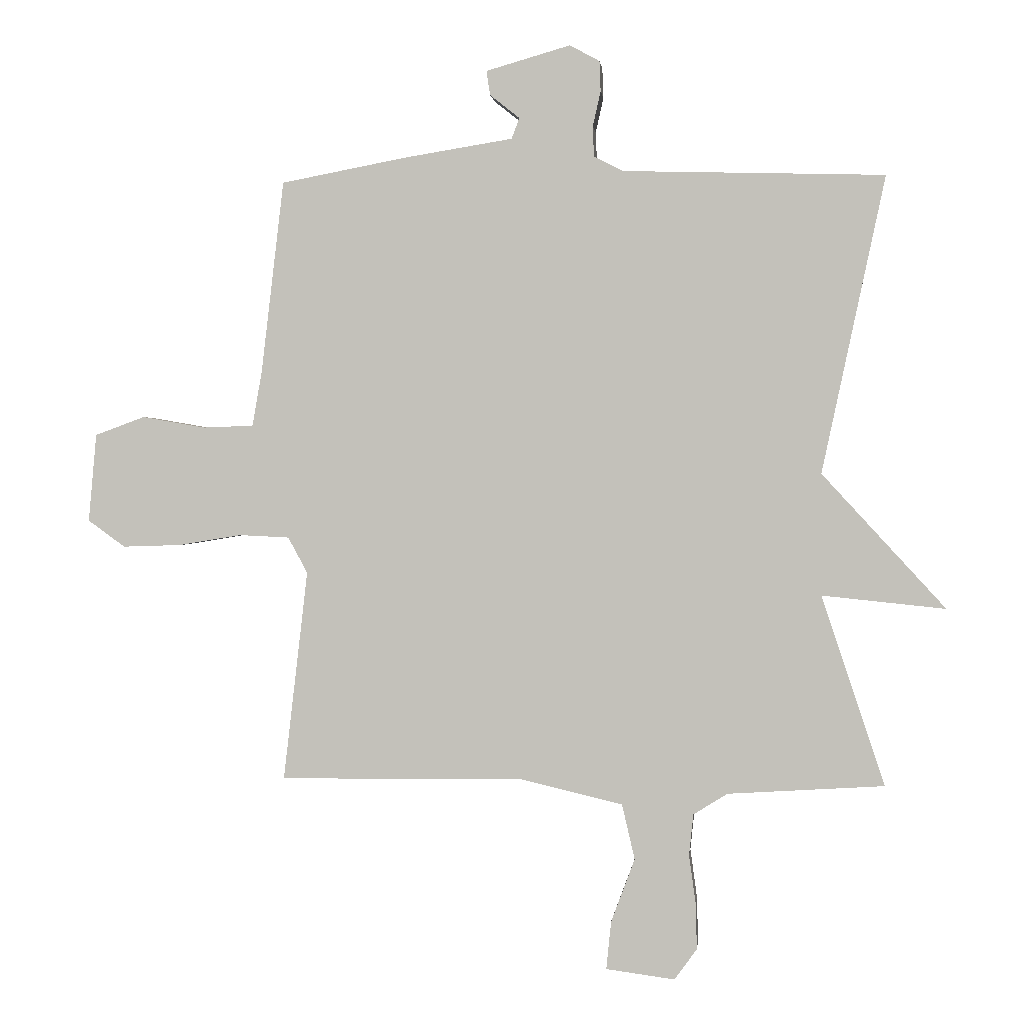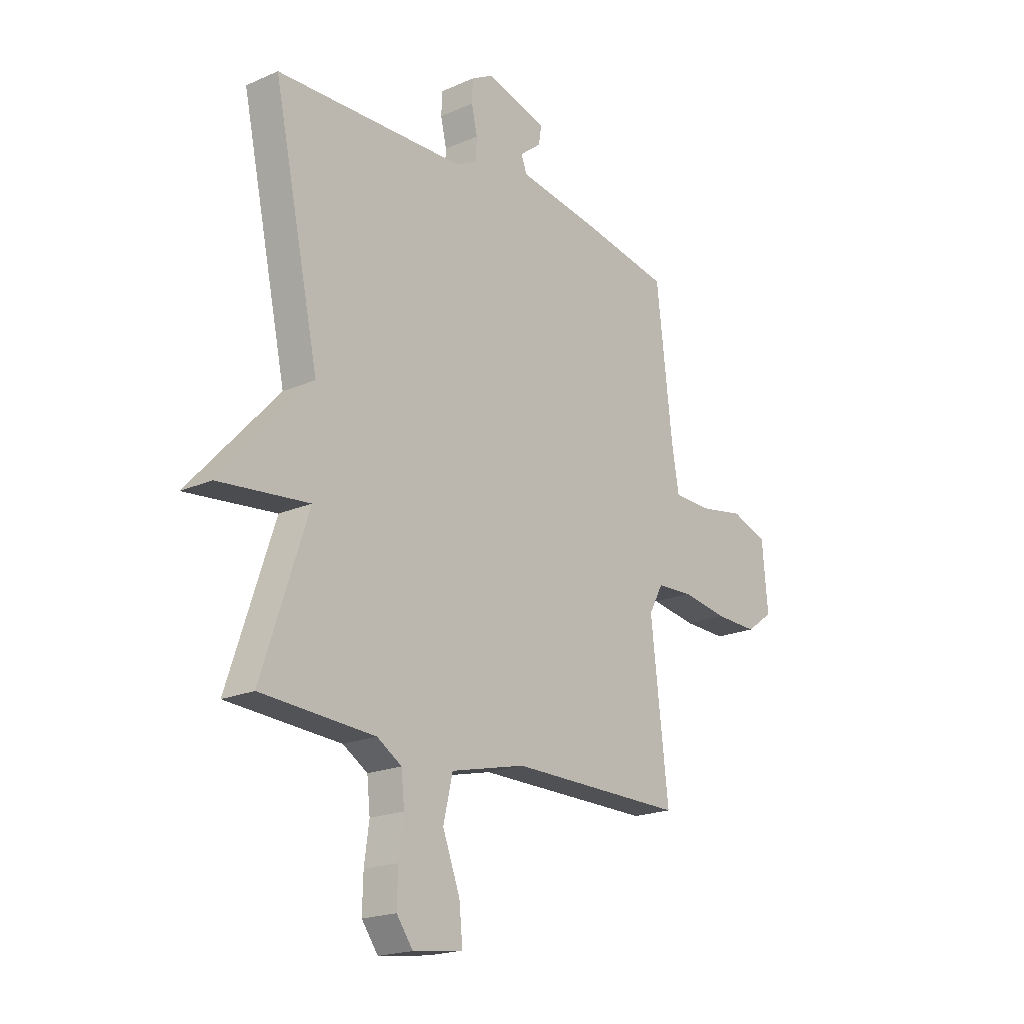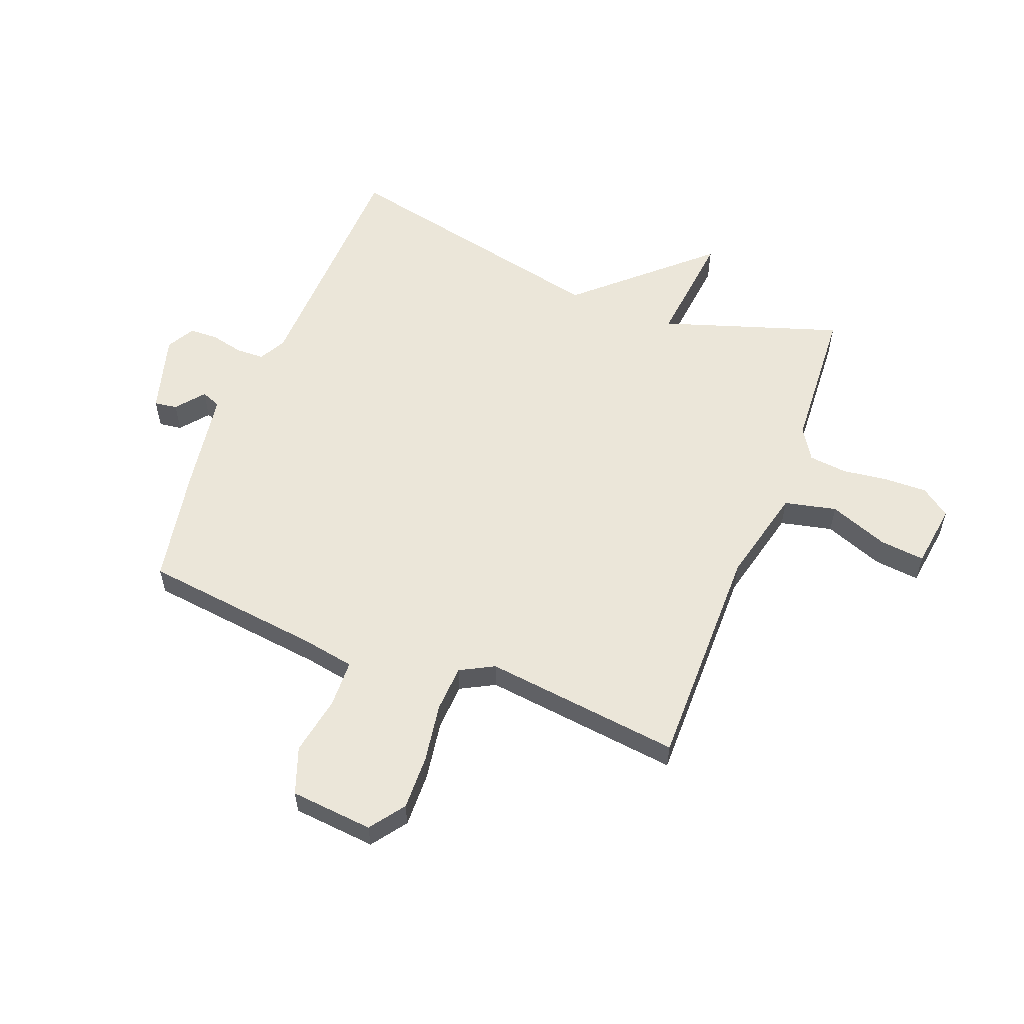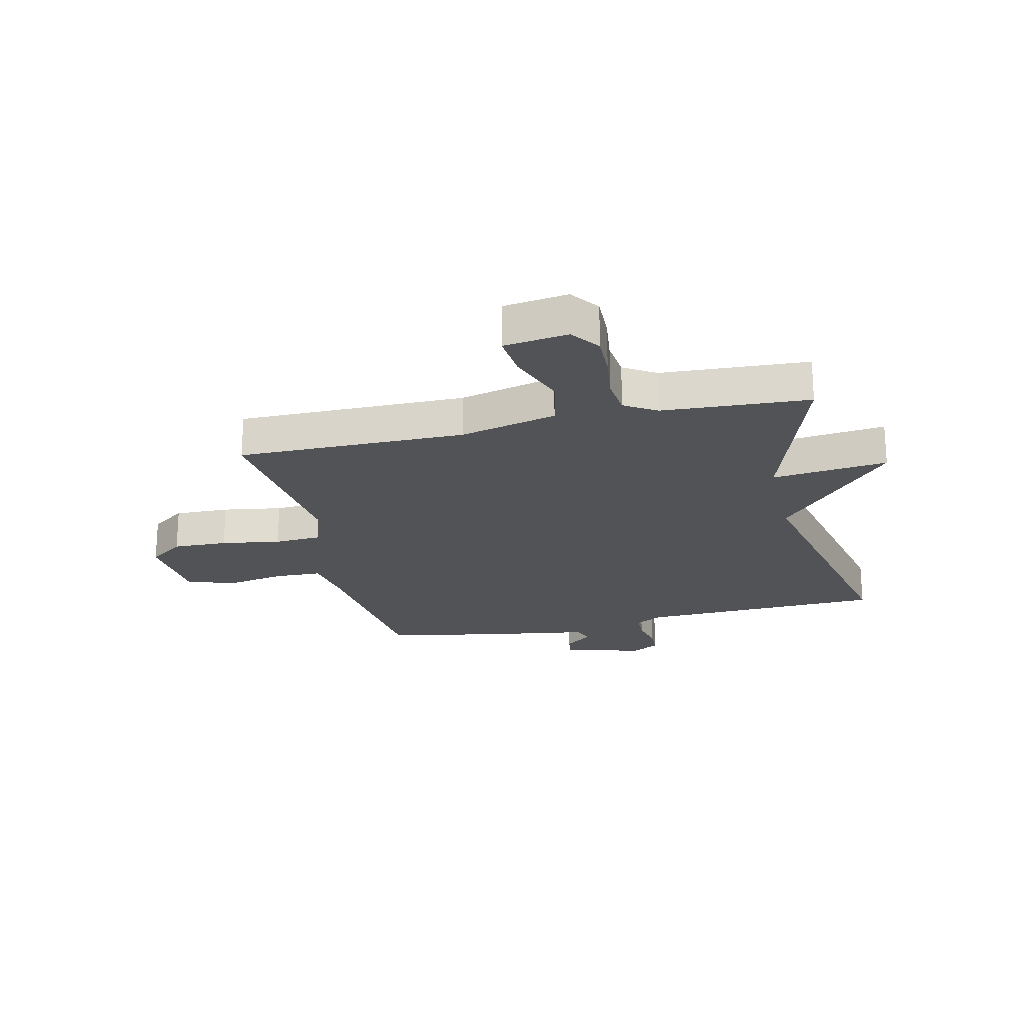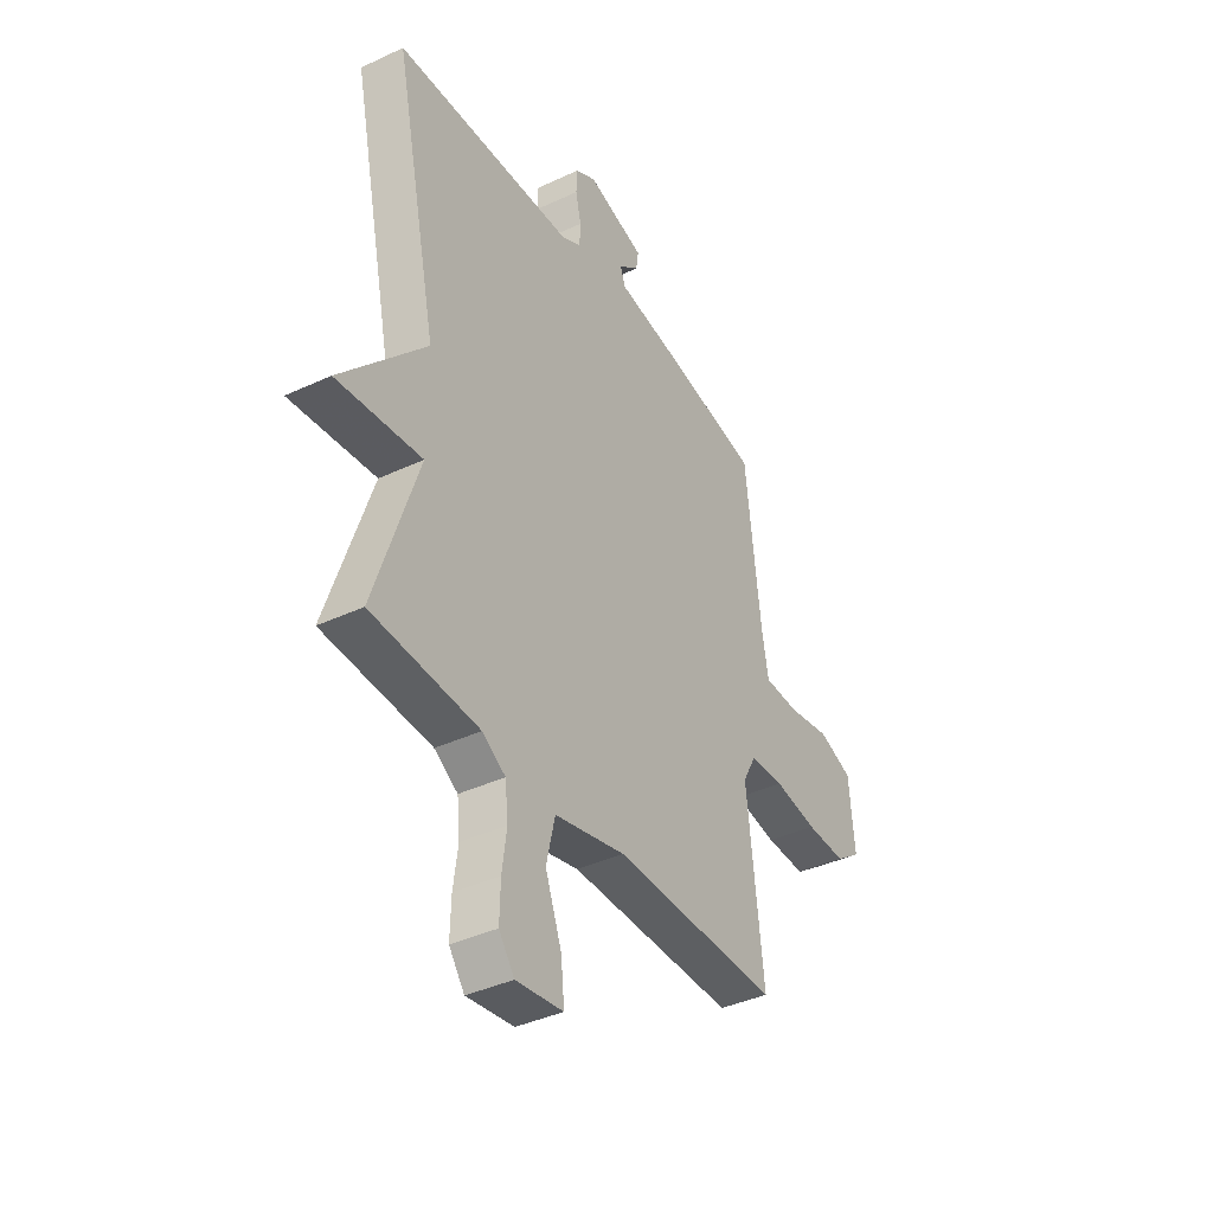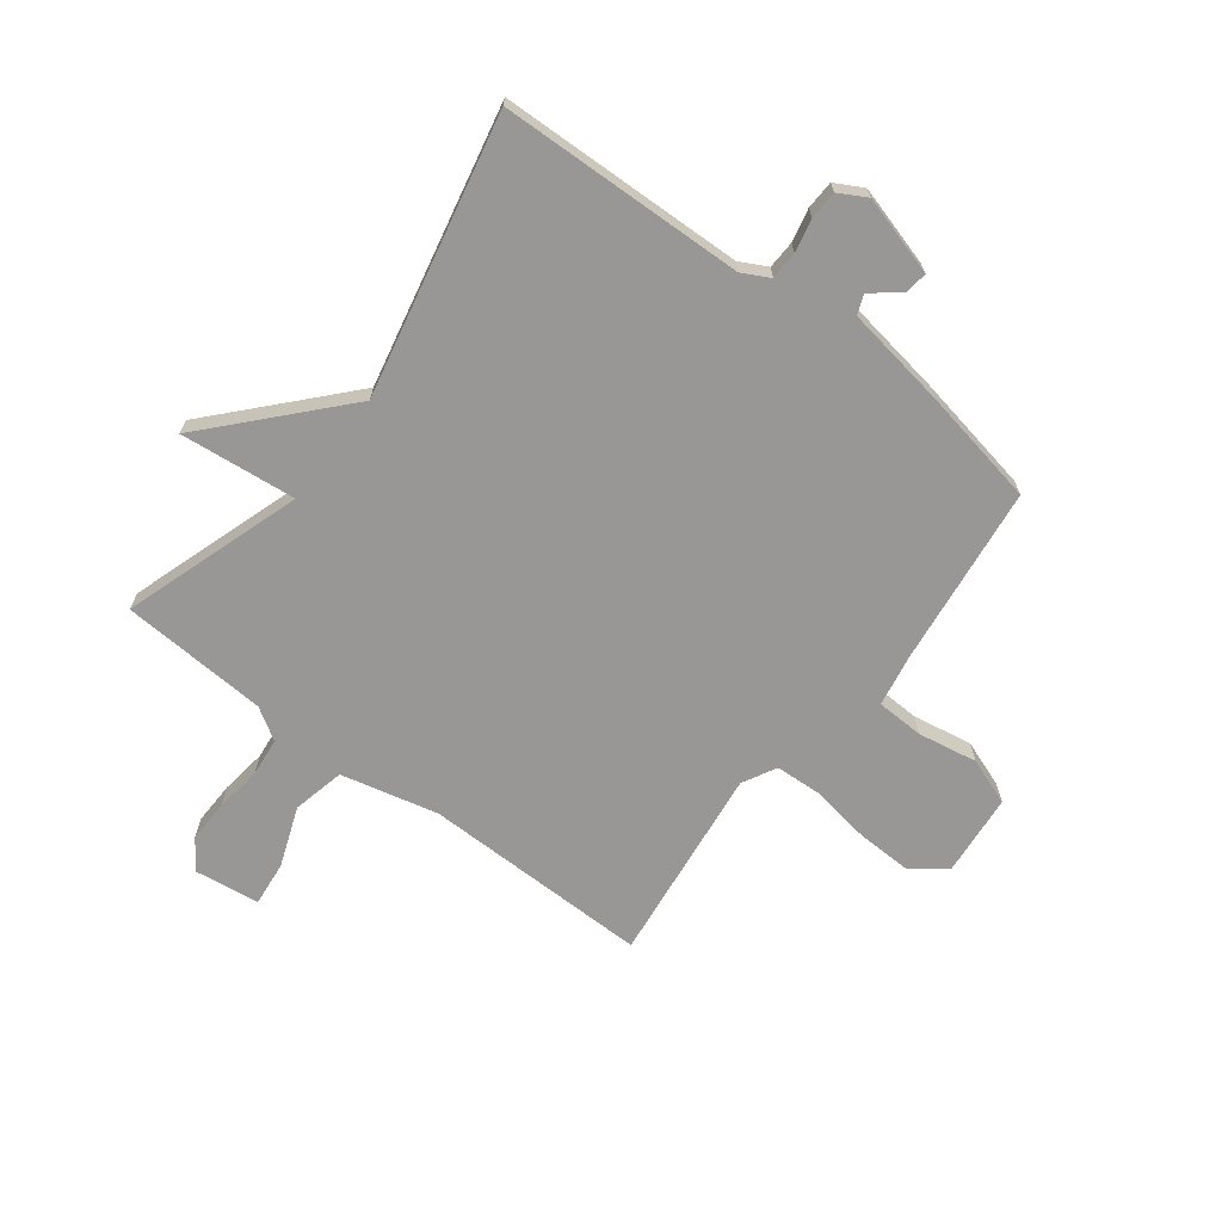
<metadata>
{"format":"obj","ext":"obj","renderer":"f3d","projection":"perspective","resolution":1024,"background":"white","views":[{"elev":0.7,"azim":-174.0,"up":"+Z"},{"elev":-19.6,"azim":-50.6,"up":"+Z"},{"elev":56.8,"azim":111.4,"up":"+Y"},{"elev":-22.2,"azim":-166.8,"up":"+Y"},{"elev":-39.1,"azim":-59.6,"up":"+Z"},{"elev":-68.3,"azim":-37.2,"up":"+Y"}]}
</metadata>
<code>
v 0.5 0.07 -0.5
v 0.101 0.07 -0.496
v -0.069 0.07 -0.536
v -0.09 0.07 -0.627
v -0.051 0.07 -0.731
v -0.043 0.07 -0.81
v -0.156 0.07 -0.825
v -0.193 0.07 -0.774
v -0.191 0.07 -0.699
v -0.18 0.07 -0.619
v -0.187 0.07 -0.551
v -0.243 0.07 -0.516
v -0.5 0.07 -0.5
v -0.396 0.07 -0.188
v -0.599 0.07 -0.209
v -0.396 0.07 0.012
v -0.5 0.07 0.5
v -0.07 0.07 0.512
v -0.022 0.07 0.537
v -0.02 0.07 0.586
v -0.033 0.07 0.644
v -0.031 0.07 0.694
v 0.018 0.07 0.721
v 0.157 0.07 0.681
v 0.151 0.07 0.641
v 0.102 0.07 0.602
v 0.115 0.07 0.568
v 0.295 0.07 0.539
v 0.5 0.07 0.5
v 0.537 0.07 0.184
v 0.553 0.07 0.093
v 0.636 0.07 0.09
v 0.74 0.07 0.108
v 0.822 0.07 0.078
v 0.835 0.07 -0.067
v 0.774 0.07 -0.111
v 0.678 0.07 -0.108
v 0.574 0.07 -0.091
v 0.492 0.07 -0.095
v 0.46 0.07 -0.154
v 0.5 0 -0.5
v 0.101 0 -0.496
v -0.069 0 -0.536
v -0.09 0 -0.627
v -0.051 0 -0.731
v -0.043 0 -0.81
v -0.156 0 -0.825
v -0.193 0 -0.774
v -0.191 0 -0.699
v -0.18 0 -0.619
v -0.187 0 -0.551
v -0.243 0 -0.516
v -0.5 0 -0.5
v -0.396 0 -0.188
v -0.599 0 -0.209
v -0.396 0 0.012
v -0.5 0 0.5
v -0.07 0 0.512
v -0.022 0 0.537
v -0.02 0 0.586
v -0.033 0 0.644
v -0.031 0 0.694
v 0.018 0 0.721
v 0.157 0 0.681
v 0.151 0 0.641
v 0.102 0 0.602
v 0.115 0 0.568
v 0.295 0 0.539
v 0.5 0 0.5
v 0.537 0 0.184
v 0.553 0 0.093
v 0.636 0 0.09
v 0.74 0 0.108
v 0.822 0 0.078
v 0.835 0 -0.067
v 0.774 0 -0.111
v 0.678 0 -0.108
v 0.574 0 -0.091
v 0.492 0 -0.095
v 0.46 0 -0.154
f 36 37 38
f 35 36 38
f 34 35 38
f 33 34 38
f 32 33 38
f 31 32 38 39
f 30 31 39 40
f 29 30 40
f 28 29 40
f 27 28 40
f 24 25 26
f 23 24 26
f 22 23 26
f 21 22 26
f 20 21 26
f 19 20 26 27
f 40 1 2
f 27 40 2
f 19 27 2
f 18 19 2
f 14 15 16
f 12 13 14
f 11 12 14 16
f 8 9 10
f 7 8 10
f 6 7 10
f 5 6 10
f 4 5 10
f 3 4 10 11
f 16 17 18
f 11 16 18
f 3 11 18
f 2 3 18
f 78 77 76
f 78 76 75
f 78 75 74
f 78 74 73
f 78 73 72
f 79 78 72 71
f 80 79 71 70
f 80 70 69
f 80 69 68
f 80 68 67
f 66 65 64
f 66 64 63
f 66 63 62
f 66 62 61
f 66 61 60
f 67 66 60 59
f 42 41 80
f 42 80 67
f 42 67 59
f 42 59 58
f 56 55 54
f 54 53 52
f 56 54 52 51
f 50 49 48
f 50 48 47
f 50 47 46
f 50 46 45
f 50 45 44
f 51 50 44 43
f 58 57 56
f 58 56 51
f 58 51 43
f 58 43 42
f 1 41 42 2
f 2 42 43 3
f 3 43 44 4
f 4 44 45 5
f 5 45 46 6
f 6 46 47 7
f 7 47 48 8
f 8 48 49 9
f 9 49 50 10
f 10 50 51 11
f 11 51 52 12
f 12 52 53 13
f 13 53 54 14
f 14 54 55 15
f 15 55 56 16
f 16 56 57 17
f 17 57 58 18
f 18 58 59 19
f 19 59 60 20
f 20 60 61 21
f 21 61 62 22
f 22 62 63 23
f 23 63 64 24
f 24 64 65 25
f 25 65 66 26
f 26 66 67 27
f 27 67 68 28
f 28 68 69 29
f 29 69 70 30
f 30 70 71 31
f 31 71 72 32
f 32 72 73 33
f 33 73 74 34
f 34 74 75 35
f 35 75 76 36
f 36 76 77 37
f 37 77 78 38
f 38 78 79 39
f 39 79 80 40
f 40 80 41 1

</code>
